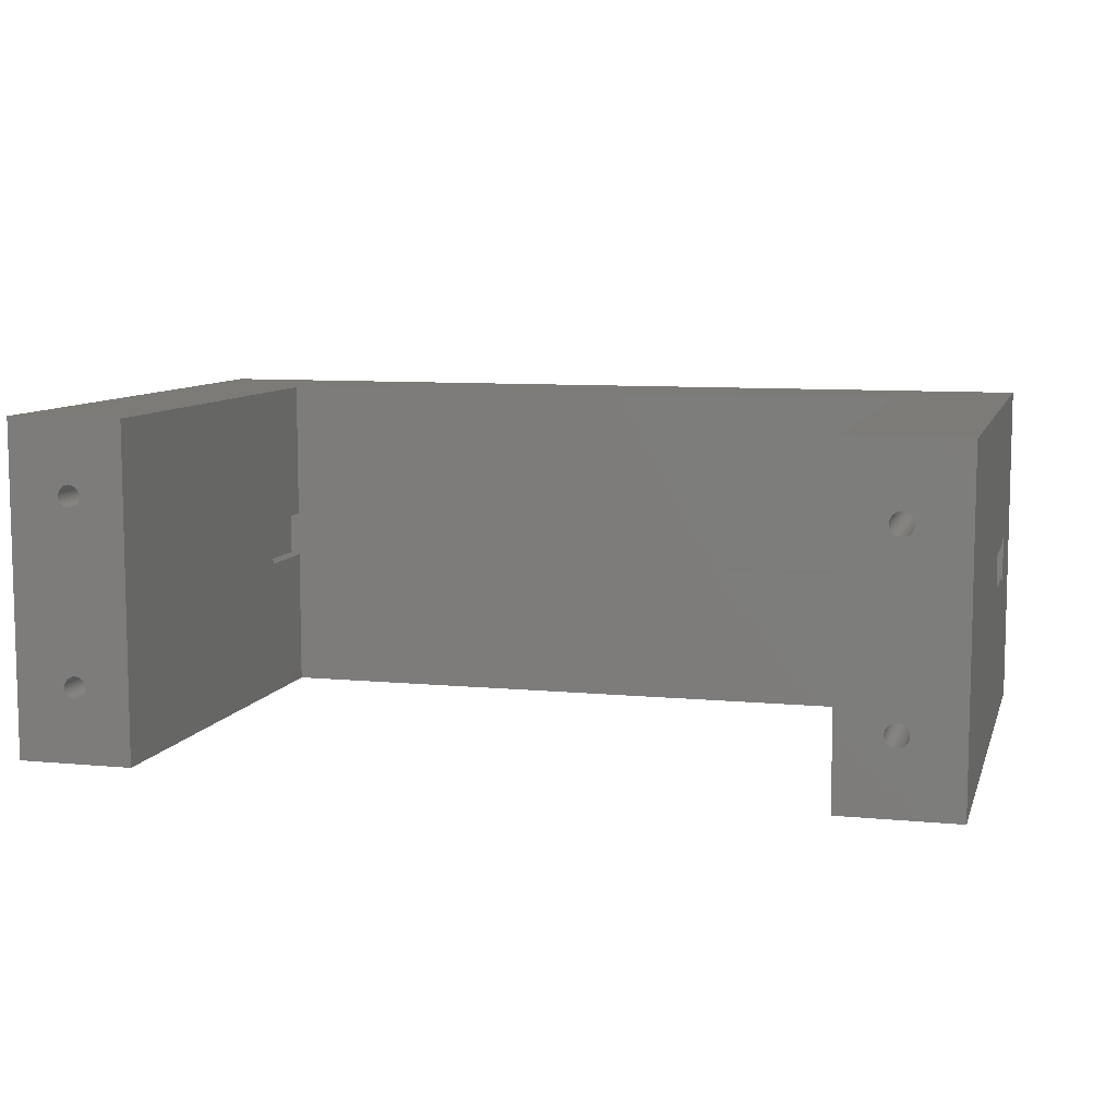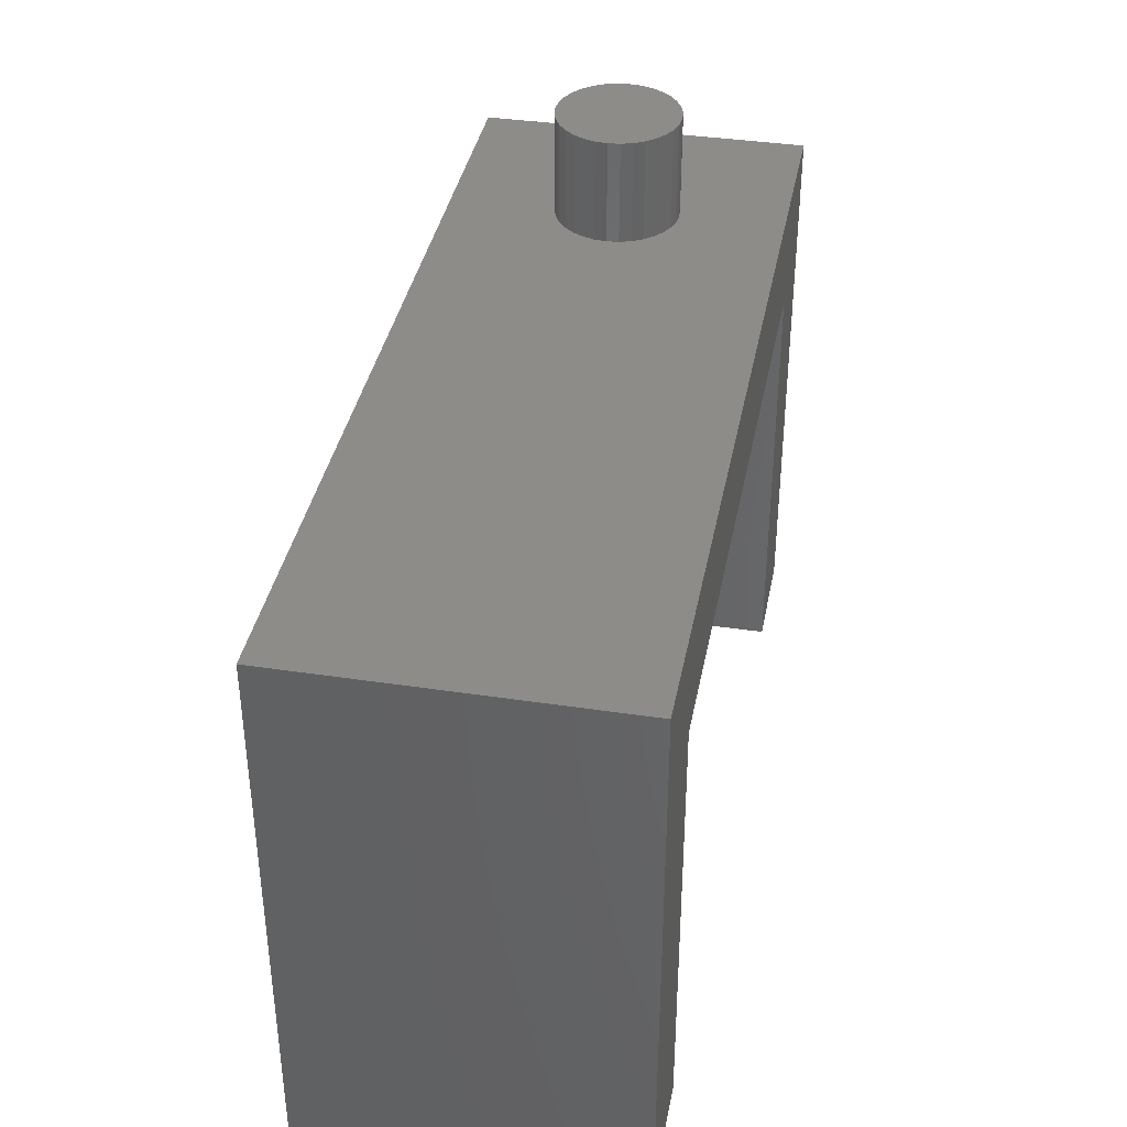
<metadata>
{"format":"stl","ext":"stl","renderer":"f3d","projection":"perspective","resolution":1024,"background":"white","views":[{"elev":8.5,"azim":14.8,"up":"+Z"},{"elev":38.1,"azim":-79.2,"up":"+Y"}]}
</metadata>
<code>
# stl→obj: 368 verts, 740 faces
v 10.48 1.283e-15 8.055
v 10.5 15 8.25
v 10.48 15 8.055
v 10.42 15 7.867
v 10.42 1.277e-15 7.867
v 10.5 1.286e-15 8.25
v 8.519 15 8.445
v 8.519 1.043e-15 8.445
v 8.5 1.041e-15 8.25
v 9.305 1.139e-15 7.269
v 9.5 15 7.25
v 9.305 15 7.269
v 9.695 15 9.231
v 9.695 1.187e-15 9.231
v 9.5 1.163e-15 9.25
v 10.06 15 7.419
v 10.21 1.25e-15 7.543
v 10.21 15 7.543
v 10.06 1.231e-15 7.419
v 8.944 15 7.419
v 9.117 1.117e-15 7.326
v 9.117 15 7.326
v 8.944 1.095e-15 7.419
v 9.883 15 9.174
v 9.883 1.21e-15 9.174
v 10.42 1.277e-15 8.633
v 10.33 15 8.806
v 10.42 15 8.633
v 10.33 1.265e-15 8.806
v 10.33 15 7.694
v 10.33 1.265e-15 7.694
v 9.883 15 7.326
v 9.883 1.21e-15 7.326
v 9.5 1.163e-15 7.25
v 9.695 15 7.269
v 9.695 1.187e-15 7.269
v 8.519 15 8.055
v 8.576 1.05e-15 7.867
v 8.576 15 7.867
v 8.519 1.043e-15 8.055
v 4.5 5.511e-16 14.95
v 15 1.837e-15 14.95
v 9.305 1.139e-15 9.231
v 9.117 1.117e-15 9.174
v 8.944 1.095e-15 9.081
v 8.793 1.077e-15 8.957
v 8.669 1.062e-15 8.806
v 8.576 1.05e-15 8.633
v 8.576 1.05e-15 -7.867
v 9.5 1.163e-15 -7.25
v 9.305 1.139e-15 -7.269
v 9.117 1.117e-15 -7.326
v 8.944 1.095e-15 -7.419
v 8.793 1.077e-15 7.543
v 8.793 1.077e-15 -7.543
v 8.669 1.062e-15 7.694
v 8.669 1.062e-15 -7.694
v 4.5 5.511e-16 -14.95
v 8.519 1.043e-15 -8.055
v 8.5 1.041e-15 -8.25
v 9.305 1.139e-15 -9.231
v 9.5 1.163e-15 -9.25
v 9.117 1.117e-15 -9.174
v 8.944 1.095e-15 -9.081
v 8.793 1.077e-15 -8.957
v 8.669 1.062e-15 -8.806
v 8.576 1.05e-15 -8.633
v 8.519 1.043e-15 -8.445
v 10.06 1.231e-15 9.081
v 10.21 1.25e-15 8.957
v 10.48 1.283e-15 8.445
v 10.42 1.277e-15 -7.867
v 9.695 1.187e-15 -7.269
v 9.883 1.21e-15 -7.326
v 10.06 1.231e-15 -7.419
v 10.21 1.25e-15 -7.543
v 10.33 1.265e-15 -7.694
v 15 1.837e-15 -14.95
v 10.48 1.283e-15 -8.055
v 10.5 1.286e-15 -8.25
v 10.48 1.283e-15 -8.445
v 9.695 1.187e-15 -9.231
v 9.883 1.21e-15 -9.174
v 10.06 1.231e-15 -9.081
v 10.42 1.277e-15 -8.633
v 10.33 1.265e-15 -8.806
v 10.21 1.25e-15 -8.957
v 8.669 15 7.694
v 9.305 15 9.231
v 9.5 15 9.25
v 9.117 15 9.174
v 8.944 15 9.081
v 10.06 15 9.081
v 8.793 15 8.957
v 10.21 15 8.957
v 8.669 15 8.806
v 8.576 15 8.633
v 10.48 15 8.445
v 8.5 15 8.25
v 8.793 15 7.543
v -59.42 -7.277e-15 8.055
v -59.4 15 8.25
v -59.42 15 8.055
v -59.4 -7.274e-15 8.25
v -60.6 -7.421e-15 7.269
v -60.4 15 7.25
v -60.6 15 7.269
v -61.32 -7.51e-15 8.633
v -61.38 15 8.445
v -61.32 15 8.633
v -61.38 -7.517e-15 8.445
v -60.02 15 7.326
v -59.84 -7.329e-15 7.419
v -59.84 15 7.419
v -60.02 -7.35e-15 7.326
v -61.4 -7.519e-15 8.25
v -61.4 15 8.25
v -60.4 -7.397e-15 7.25
v -60.2 -7.373e-15 7.269
v -59.57 15 7.694
v -59.48 -7.283e-15 7.867
v -59.48 15 7.867
v -59.57 -7.295e-15 7.694
v -59.69 -7.31e-15 7.543
v -59.69 15 7.543
v -59.42 -7.277e-15 8.445
v -59.48 15 8.633
v -59.42 15 8.445
v -59.48 -7.283e-15 8.633
v -60.4 -7.397e-15 9.25
v -60.6 -7.421e-15 9.231
v -60.6 15 9.231
v -60.2 -7.373e-15 9.231
v -60.02 15 9.174
v -60.02 -7.35e-15 9.174
v -60.2 15 9.231
v -65.9 -8.07e-15 14.95
v -55.4 -6.784e-15 14.95
v -60.78 -7.443e-15 9.174
v -60.96 -7.465e-15 9.081
v -61.11 -7.483e-15 8.957
v -61.23 -7.498e-15 8.806
v -61.38 -7.517e-15 8.055
v -61.32 -7.51e-15 7.867
v -61.32 -7.51e-15 -7.867
v -60.4 -7.397e-15 -7.25
v -60.6 -7.421e-15 -7.269
v -60.78 -7.443e-15 7.326
v -60.78 -7.443e-15 -7.326
v -60.96 -7.465e-15 7.419
v -60.96 -7.465e-15 -7.419
v -61.11 -7.483e-15 7.543
v -61.11 -7.483e-15 -7.543
v -61.23 -7.498e-15 7.694
v -61.23 -7.498e-15 -7.694
v -65.9 -8.07e-15 -14.95
v -61.38 -7.517e-15 -8.055
v -61.4 -7.519e-15 -8.25
v -60.6 -7.421e-15 -9.231
v -60.4 -7.397e-15 -9.25
v -60.78 -7.443e-15 -9.174
v -60.96 -7.465e-15 -9.081
v -61.11 -7.483e-15 -8.957
v -61.23 -7.498e-15 -8.806
v -61.32 -7.51e-15 -8.633
v -61.38 -7.517e-15 -8.445
v -59.84 -7.329e-15 9.081
v -59.69 -7.31e-15 8.957
v -59.57 -7.295e-15 8.806
v -59.48 -7.283e-15 -7.867
v -60.2 -7.373e-15 -7.269
v -60.02 -7.35e-15 -7.326
v -59.84 -7.329e-15 -7.419
v -59.69 -7.31e-15 -7.543
v -59.57 -7.295e-15 -7.694
v -55.4 -6.784e-15 -14.95
v -59.42 -7.277e-15 -8.055
v -59.4 -7.274e-15 -8.25
v -59.42 -7.277e-15 -8.445
v -60.2 -7.373e-15 -9.231
v -60.02 -7.35e-15 -9.174
v -59.84 -7.329e-15 -9.081
v -59.48 -7.283e-15 -8.633
v -59.57 -7.295e-15 -8.806
v -59.69 -7.31e-15 -8.957
v -60.96 15 9.081
v -61.11 15 8.957
v -60.78 15 9.174
v -59.84 15 9.081
v -59.57 15 8.806
v -60.4 15 9.25
v -60.78 15 7.326
v -60.96 15 7.419
v -59.69 15 8.957
v -61.23 15 8.806
v -61.38 15 8.055
v -61.32 15 7.867
v -61.23 15 7.694
v -61.11 15 7.543
v -60.2 15 7.269
v -55.4 40.9 2.1
v -55.4 40.9 -2
v 15 40.9 -2
v 4.5 39.5 -2
v 15 39.4 -2
v -46.3 40.9 -2
v 4.5 39.4 -2
v -46.3 39.5 -2
v 15 39.4 -1.6
v 15 31.5 -1.6
v 15 50 14.95
v 15 40.9 2.1
v 15 50 -14.95
v 15 39.4 2.1
v 15 31.5 1.6
v 15 39.4 1.6
v -56.8 32.5 2.1
v -55.4 39.5 2.1
v -55.4 32.5 2.1
v -56.8 40.9 2.1
v 4.5 39.5 2.1
v 4.5 39.4 2.1
v 4.5 39.4 -1.6
v 4.5 39.4 1.6
v 4.5 31.5 -1.6
v 4.5 31.5 1.6
v 4.5 39.5 14.95
v -55.4 39.5 14.95
v -65.9 50 14.95
v -55.4 39.5 -14.95
v 4.5 39.5 -14.95
v -65.9 50 -14.95
v -55.4 39.5 -2.1
v -46.3 39.5 -2.1
v -55.4 32.5 -2.1
v -6.123e-15 50 5.568
v 0 50 5.568
v 1.086 50 5.461
v 2.131 50 5.144
v 3.093 50 4.63
v 3.937 50 3.937
v 4.63 50 3.093
v 5.144 50 2.131
v 5.461 50 1.086
v 5.568 50 0
v 5.461 50 -1.086
v 5.144 50 -2.131
v 0 50 -5.568
v -6.123e-15 50 -5.568
v 1.086 50 -5.461
v 2.131 50 -5.144
v 3.093 50 -4.63
v 3.937 50 -3.937
v 4.63 50 -3.093
v 10.48 15 -8.445
v 10.5 15 -8.25
v 10.48 15 -8.055
v 9.5 15 -7.25
v 9.305 15 -7.269
v 9.883 15 -9.174
v 10.06 15 -9.081
v 8.944 15 -9.081
v 9.117 15 -9.174
v 8.519 15 -8.445
v 8.576 15 -8.633
v 10.33 15 -8.806
v 10.42 15 -8.633
v 10.21 15 -8.957
v 9.695 15 -9.231
v 9.305 15 -9.231
v 9.5 15 -9.25
v 8.5 15 -8.25
v 8.519 15 -8.055
v 8.669 15 -8.806
v 10.33 15 -7.694
v 10.42 15 -7.867
v 10.06 15 -7.419
v 9.883 15 -7.326
v 9.695 15 -7.269
v 9.117 15 -7.326
v 8.944 15 -7.419
v 8.576 15 -7.867
v 8.793 15 -7.543
v 10.21 15 -7.543
v 8.669 15 -7.694
v 8.793 15 -8.957
v -59.42 15 -8.445
v -59.4 15 -8.25
v -59.42 15 -8.055
v -60.4 15 -7.25
v -60.6 15 -7.269
v -60.02 15 -9.174
v -59.84 15 -9.081
v -60.96 15 -9.081
v -60.78 15 -9.174
v -61.38 15 -8.445
v -61.32 15 -8.633
v -59.57 15 -8.806
v -59.48 15 -8.633
v -59.69 15 -8.957
v -60.2 15 -9.231
v -60.6 15 -9.231
v -60.4 15 -9.25
v -61.4 15 -8.25
v -61.38 15 -8.055
v -61.23 15 -8.806
v -61.11 15 -8.957
v -60.02 15 -7.326
v -60.2 15 -7.269
v -59.57 15 -7.694
v -59.48 15 -7.867
v -59.84 15 -7.419
v -60.78 15 -7.326
v -60.96 15 -7.419
v -61.32 15 -7.867
v -61.11 15 -7.543
v -59.69 15 -7.543
v -61.23 15 -7.694
v -56.8 40.9 -2.1
v -56.8 32.5 -2.1
v -46.3 40.9 -2.1
v 5.568 59.5 0
v 5.461 59.5 1.086
v 5.461 59.5 -1.086
v -2.131 50 -5.144
v -1.086 59.5 -5.461
v -1.086 50 -5.461
v -2.131 59.5 -5.144
v 3.093 59.5 4.63
v 3.937 59.5 3.937
v -2.131 59.5 5.144
v -1.086 50 5.461
v -1.086 59.5 5.461
v -2.131 50 5.144
v -5.144 50 2.131
v -4.63 59.5 3.093
v -5.144 59.5 2.131
v -4.63 50 3.093
v 5.144 59.5 2.131
v 4.63 59.5 3.093
v 2.131 59.5 5.144
v 0 59.5 5.568
v 1.086 59.5 5.461
v -5.568 50 0
v -5.461 59.5 1.086
v -5.568 59.5 0
v -5.461 50 1.086
v -3.937 59.5 3.937
v -3.937 50 3.937
v 4.63 59.5 -3.093
v 5.144 59.5 -2.131
v 2.131 59.5 -5.144
v 1.086 59.5 -5.461
v 0 59.5 -5.568
v -3.937 50 -3.937
v -3.093 59.5 -4.63
v -3.093 50 -4.63
v -3.937 59.5 -3.937
v -5.461 50 -1.086
v -5.461 59.5 -1.086
v -3.093 59.5 4.63
v -5.144 59.5 -2.131
v -4.63 59.5 -3.093
v 3.937 59.5 -3.937
v 3.093 59.5 -4.63
v -3.093 50 4.63
v -5.144 50 -2.131
v -4.63 50 -3.093
f 1 2 3
f 4 1 3
f 1 4 5
f 6 2 1
f 7 8 9
f 10 11 12
f 13 14 15
f 16 17 18
f 17 16 19
f 20 21 22
f 21 20 23
f 14 24 25
f 24 14 13
f 26 27 28
f 27 26 29
f 30 5 4
f 5 30 31
f 32 19 16
f 19 32 33
f 34 11 10
f 35 33 32
f 33 35 36
f 37 38 39
f 38 37 40
f 41 15 42
f 41 43 15
f 41 44 43
f 41 45 44
f 41 46 45
f 41 47 46
f 41 48 47
f 41 8 48
f 41 9 8
f 41 40 9
f 41 38 40
f 49 38 41
f 10 50 34
f 51 10 21
f 52 21 23
f 53 23 54
f 55 54 56
f 38 49 56
f 10 51 50
f 21 52 51
f 23 53 52
f 54 55 53
f 56 57 55
f 56 49 57
f 58 49 41
f 49 58 59
f 59 58 60
f 61 58 62
f 63 58 61
f 64 58 63
f 65 58 64
f 66 58 65
f 67 58 66
f 68 58 67
f 60 58 68
f 14 42 15
f 25 42 14
f 69 42 25
f 70 42 69
f 29 42 70
f 26 42 29
f 71 42 26
f 6 42 71
f 1 42 6
f 5 42 1
f 72 5 31
f 50 36 34
f 73 36 50
f 36 73 33
f 74 33 73
f 33 74 19
f 75 19 74
f 19 75 17
f 76 17 75
f 17 76 31
f 77 31 76
f 72 31 77
f 5 72 42
f 78 72 79
f 78 79 80
f 78 80 81
f 78 62 58
f 62 78 82
f 82 78 83
f 83 78 84
f 72 78 42
f 85 78 81
f 86 78 85
f 87 78 86
f 84 78 87
f 39 56 88
f 56 39 38
f 89 13 90
f 91 13 89
f 91 24 13
f 92 24 91
f 92 93 24
f 94 93 92
f 94 95 93
f 96 95 94
f 96 27 95
f 97 27 96
f 97 28 27
f 7 28 97
f 7 98 28
f 99 98 7
f 99 2 98
f 37 2 99
f 37 3 2
f 39 3 37
f 39 4 3
f 88 4 39
f 88 30 4
f 100 30 88
f 100 18 30
f 20 18 100
f 20 16 18
f 22 16 20
f 22 32 16
f 12 32 22
f 12 35 32
f 35 12 11
f 40 37 99
f 22 10 12
f 10 22 21
f 71 28 98
f 28 71 26
f 45 91 44
f 91 45 92
f 15 43 89
f 48 7 97
f 7 48 8
f 18 31 30
f 31 18 17
f 36 35 11
f 34 36 11
f 9 40 99
f 7 9 99
f 100 23 20
f 23 100 54
f 88 54 100
f 54 88 56
f 25 93 69
f 93 25 24
f 69 95 70
f 95 69 93
f 29 95 27
f 95 29 70
f 6 71 98
f 2 6 98
f 44 89 43
f 89 44 91
f 90 15 89
f 13 15 90
f 46 96 94
f 96 46 47
f 46 92 45
f 92 46 94
f 47 97 96
f 97 47 48
f 101 102 103
f 104 102 101
f 105 106 107
f 108 109 110
f 109 108 111
f 112 113 114
f 113 112 115
f 109 116 117
f 118 119 106
f 120 121 122
f 121 120 123
f 114 124 125
f 124 114 113
f 122 101 103
f 101 122 121
f 126 127 128
f 127 126 129
f 130 131 132
f 133 134 135
f 134 133 136
f 137 130 138
f 137 131 130
f 137 139 131
f 137 140 139
f 137 141 140
f 137 142 141
f 137 108 142
f 137 111 108
f 137 116 111
f 137 143 116
f 137 144 143
f 145 144 137
f 105 146 118
f 147 105 148
f 149 148 150
f 151 150 152
f 153 152 154
f 144 145 154
f 105 147 146
f 148 149 147
f 150 151 149
f 152 153 151
f 154 155 153
f 154 145 155
f 156 145 137
f 145 156 157
f 157 156 158
f 159 156 160
f 161 156 159
f 162 156 161
f 163 156 162
f 164 156 163
f 165 156 164
f 166 156 165
f 158 156 166
f 133 138 130
f 135 138 133
f 167 138 135
f 168 138 167
f 169 138 168
f 129 138 169
f 126 138 129
f 104 138 126
f 101 138 104
f 121 138 101
f 170 121 123
f 146 119 118
f 171 119 146
f 119 171 115
f 172 115 171
f 115 172 113
f 173 113 172
f 113 173 124
f 174 124 173
f 124 174 123
f 175 123 174
f 170 123 175
f 121 170 138
f 176 170 177
f 176 177 178
f 176 178 179
f 176 160 156
f 160 176 180
f 180 176 181
f 181 176 182
f 170 176 138
f 183 176 179
f 184 176 183
f 185 176 184
f 182 176 185
f 116 143 117
f 141 186 140
f 186 141 187
f 140 188 139
f 188 140 186
f 118 106 105
f 125 123 120
f 123 125 124
f 135 189 167
f 189 135 134
f 129 190 127
f 190 129 169
f 104 126 128
f 102 104 128
f 136 130 191
f 192 105 107
f 105 192 148
f 193 148 192
f 148 193 150
f 109 111 116
f 132 136 191
f 188 136 132
f 188 134 136
f 186 134 188
f 186 189 134
f 187 189 186
f 187 194 189
f 195 194 187
f 195 190 194
f 110 190 195
f 110 127 190
f 109 127 110
f 109 128 127
f 117 128 109
f 117 102 128
f 196 102 117
f 196 103 102
f 197 103 196
f 197 122 103
f 198 122 197
f 198 120 122
f 199 120 198
f 199 125 120
f 193 125 199
f 193 114 125
f 192 114 193
f 192 112 114
f 107 112 192
f 107 200 112
f 200 107 106
f 143 196 117
f 196 144 197
f 144 196 143
f 139 132 131
f 132 139 188
f 200 115 112
f 115 200 119
f 119 200 106
f 169 194 190
f 194 169 168
f 136 133 130
f 191 130 132
f 167 194 168
f 194 167 189
f 199 150 193
f 150 199 152
f 142 110 195
f 110 142 108
f 141 195 187
f 195 141 142
f 198 152 199
f 152 198 154
f 197 154 198
f 154 197 144
f 201 202 201
f 202 201 202
f 203 204 205
f 203 206 204
f 202 206 203
f 206 202 202
f 205 204 207
f 204 206 208
f 209 210 205
f 211 212 213
f 211 214 212
f 214 215 216
f 211 215 214
f 215 42 210
f 42 215 211
f 203 213 212
f 205 213 203
f 210 213 205
f 78 210 42
f 210 78 213
f 217 218 219
f 220 218 217
f 218 220 201
f 221 214 222
f 214 221 212
f 201 221 218
f 201 221 201
f 221 201 212
f 202 212 201
f 212 202 203
f 205 223 209
f 223 205 207
f 216 222 214
f 222 216 224
f 223 210 209
f 210 223 225
f 210 226 215
f 226 210 225
f 226 216 215
f 216 226 224
f 211 227 42
f 211 228 227
f 229 228 211
f 137 228 229
f 228 137 138
f 42 227 41
f 176 156 230
f 231 78 58
f 78 231 213
f 230 213 231
f 230 232 213
f 232 230 156
f 231 207 204
f 207 225 223
f 231 225 207
f 225 58 226
f 58 225 231
f 224 226 222
f 222 227 221
f 226 227 222
f 41 226 58
f 226 41 227
f 218 227 228
f 227 218 221
f 233 230 234
f 234 204 208
f 231 234 230
f 234 231 204
f 228 219 218
f 219 138 235
f 138 219 228
f 235 230 233
f 176 235 138
f 235 176 230
f 156 229 232
f 229 156 137
f 236 211 237
f 211 238 237
f 211 239 238
f 211 240 239
f 211 241 240
f 211 242 241
f 211 243 242
f 211 244 243
f 211 245 244
f 213 245 211
f 245 213 246
f 246 213 247
f 248 213 249
f 250 213 248
f 251 213 250
f 252 213 251
f 253 213 252
f 254 213 253
f 247 213 254
f 211 236 229
f 249 229 236
f 232 249 213
f 249 232 229
f 255 80 256
f 80 255 81
f 80 257 256
f 257 80 79
f 51 258 50
f 258 51 259
f 260 84 261
f 84 260 83
f 262 63 263
f 63 262 64
f 264 67 265
f 67 264 68
f 266 85 267
f 85 266 86
f 261 87 268
f 87 261 84
f 269 83 260
f 83 269 82
f 270 62 271
f 62 270 61
f 59 272 273
f 272 59 60
f 265 66 274
f 66 265 67
f 72 275 276
f 275 72 77
f 74 277 75
f 277 74 278
f 50 279 73
f 279 50 258
f 53 280 52
f 280 53 281
f 49 273 282
f 273 49 59
f 267 81 255
f 81 267 85
f 268 86 266
f 86 268 87
f 271 82 269
f 82 271 62
f 259 279 258
f 280 279 259
f 280 278 279
f 281 278 280
f 281 277 278
f 283 277 281
f 283 284 277
f 285 284 283
f 285 275 284
f 282 275 285
f 282 276 275
f 273 276 282
f 273 257 276
f 272 257 273
f 272 256 257
f 264 256 272
f 264 255 256
f 265 255 264
f 265 267 255
f 274 267 265
f 274 266 267
f 286 266 274
f 286 268 266
f 262 268 286
f 262 261 268
f 263 261 262
f 263 260 261
f 270 260 263
f 270 269 260
f 269 270 271
f 272 68 264
f 68 272 60
f 263 61 270
f 61 263 63
f 286 64 262
f 64 286 65
f 274 65 286
f 65 274 66
f 73 278 74
f 278 73 279
f 75 284 76
f 284 75 277
f 77 284 275
f 284 77 76
f 79 276 257
f 276 79 72
f 52 259 51
f 259 52 280
f 57 282 285
f 282 57 49
f 55 285 283
f 285 55 57
f 55 281 53
f 281 55 283
f 287 178 288
f 178 287 179
f 178 289 288
f 289 178 177
f 147 290 146
f 290 147 291
f 292 182 293
f 182 292 181
f 294 161 295
f 161 294 162
f 296 165 297
f 165 296 166
f 298 183 299
f 183 298 184
f 293 185 300
f 185 293 182
f 301 181 292
f 181 301 180
f 302 160 303
f 160 302 159
f 157 304 305
f 304 157 158
f 297 164 306
f 164 297 165
f 306 163 307
f 163 306 164
f 171 308 172
f 308 171 309
f 170 310 311
f 310 170 175
f 172 312 173
f 312 172 308
f 146 309 171
f 309 146 290
f 151 313 149
f 313 151 314
f 145 305 315
f 305 145 157
f 299 179 287
f 179 299 183
f 300 184 298
f 184 300 185
f 303 180 301
f 180 303 160
f 291 309 290
f 313 309 291
f 313 308 309
f 314 308 313
f 314 312 308
f 316 312 314
f 316 317 312
f 318 317 316
f 318 310 317
f 315 310 318
f 315 311 310
f 305 311 315
f 305 289 311
f 304 289 305
f 304 288 289
f 296 288 304
f 296 287 288
f 297 287 296
f 297 299 287
f 306 299 297
f 306 298 299
f 307 298 306
f 307 300 298
f 294 300 307
f 294 293 300
f 295 293 294
f 295 292 293
f 302 292 295
f 302 301 292
f 301 302 303
f 304 166 296
f 166 304 158
f 295 159 302
f 159 295 161
f 307 162 294
f 162 307 163
f 173 317 174
f 317 173 312
f 175 317 310
f 317 175 174
f 177 311 289
f 311 177 170
f 149 291 147
f 291 149 313
f 155 315 318
f 315 155 145
f 153 318 316
f 318 153 155
f 153 314 151
f 314 153 316
f 217 319 220
f 319 217 320
f 321 233 234
f 319 233 321
f 320 233 319
f 233 320 235
f 234 206 321
f 206 234 208
f 220 202 201
f 319 202 220
f 321 202 319
f 202 321 206
f 235 217 219
f 217 235 320
f 244 322 323
f 322 244 245
f 245 324 322
f 324 245 246
f 325 326 327
f 326 325 328
f 329 241 330
f 241 329 240
f 331 332 333
f 332 331 334
f 335 336 337
f 336 335 338
f 243 323 339
f 323 243 244
f 241 340 330
f 340 241 242
f 341 240 329
f 240 341 239
f 342 238 343
f 238 342 237
f 344 345 346
f 345 344 347
f 338 348 336
f 348 338 349
f 247 350 351
f 350 247 254
f 250 352 251
f 352 250 353
f 249 354 248
f 327 354 249
f 354 327 326
f 355 356 357
f 356 355 358
f 359 346 360
f 346 359 344
f 343 333 342
f 341 333 343
f 341 331 333
f 329 331 341
f 329 361 331
f 330 361 329
f 330 348 361
f 340 348 330
f 340 336 348
f 339 336 340
f 339 337 336
f 323 337 339
f 323 345 337
f 322 345 323
f 322 346 345
f 324 346 322
f 324 360 346
f 351 360 324
f 351 362 360
f 350 362 351
f 350 363 362
f 364 363 350
f 364 358 363
f 365 358 364
f 365 356 358
f 352 356 365
f 352 328 356
f 353 328 352
f 353 326 328
f 326 353 354
f 242 339 340
f 339 242 243
f 343 239 341
f 239 343 238
f 334 236 332
f 366 236 334
f 349 236 366
f 338 236 349
f 335 236 338
f 347 236 335
f 344 236 347
f 359 236 344
f 367 236 359
f 368 236 367
f 355 236 368
f 357 236 355
f 325 236 357
f 327 236 325
f 236 327 249
f 347 337 345
f 337 347 335
f 342 236 237
f 333 236 342
f 236 333 332
f 361 334 331
f 334 361 366
f 348 366 361
f 366 348 349
f 246 351 324
f 351 246 247
f 248 353 250
f 353 248 354
f 254 364 350
f 364 254 253
f 251 365 252
f 365 251 352
f 357 328 325
f 328 357 356
f 367 360 362
f 360 367 359
f 368 362 363
f 362 368 367
f 355 363 358
f 363 355 368
f 252 364 253
f 364 252 365

</code>
